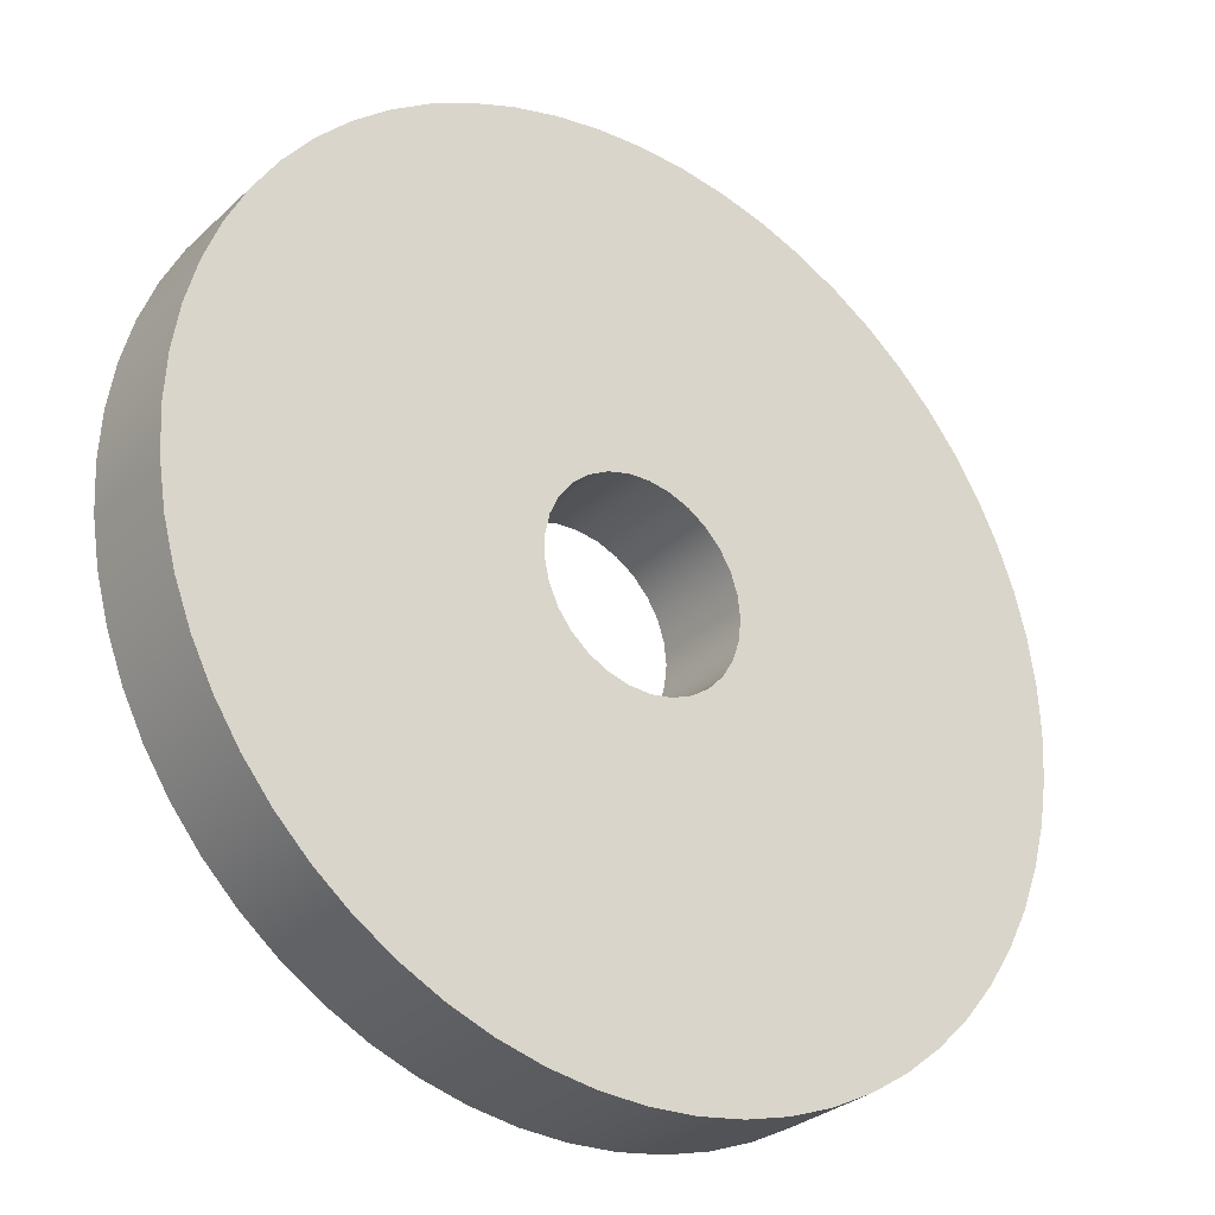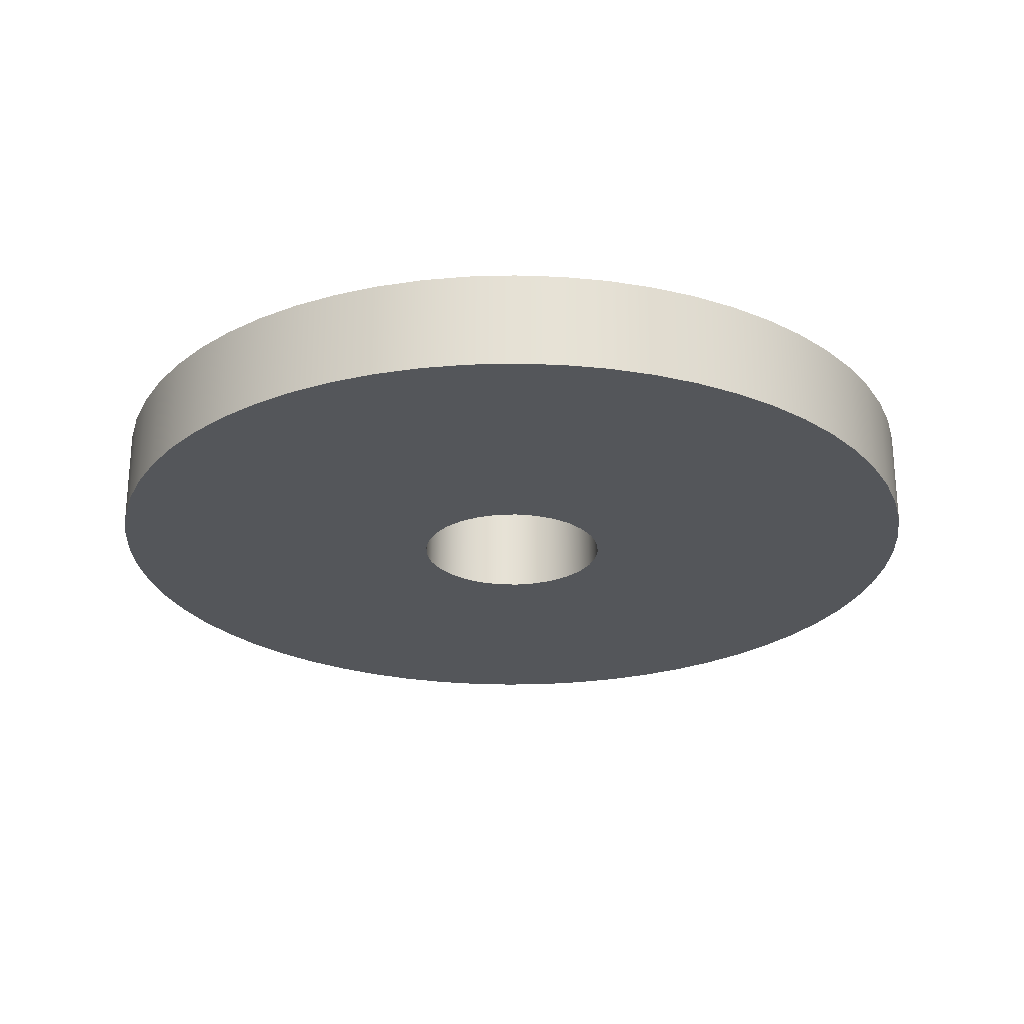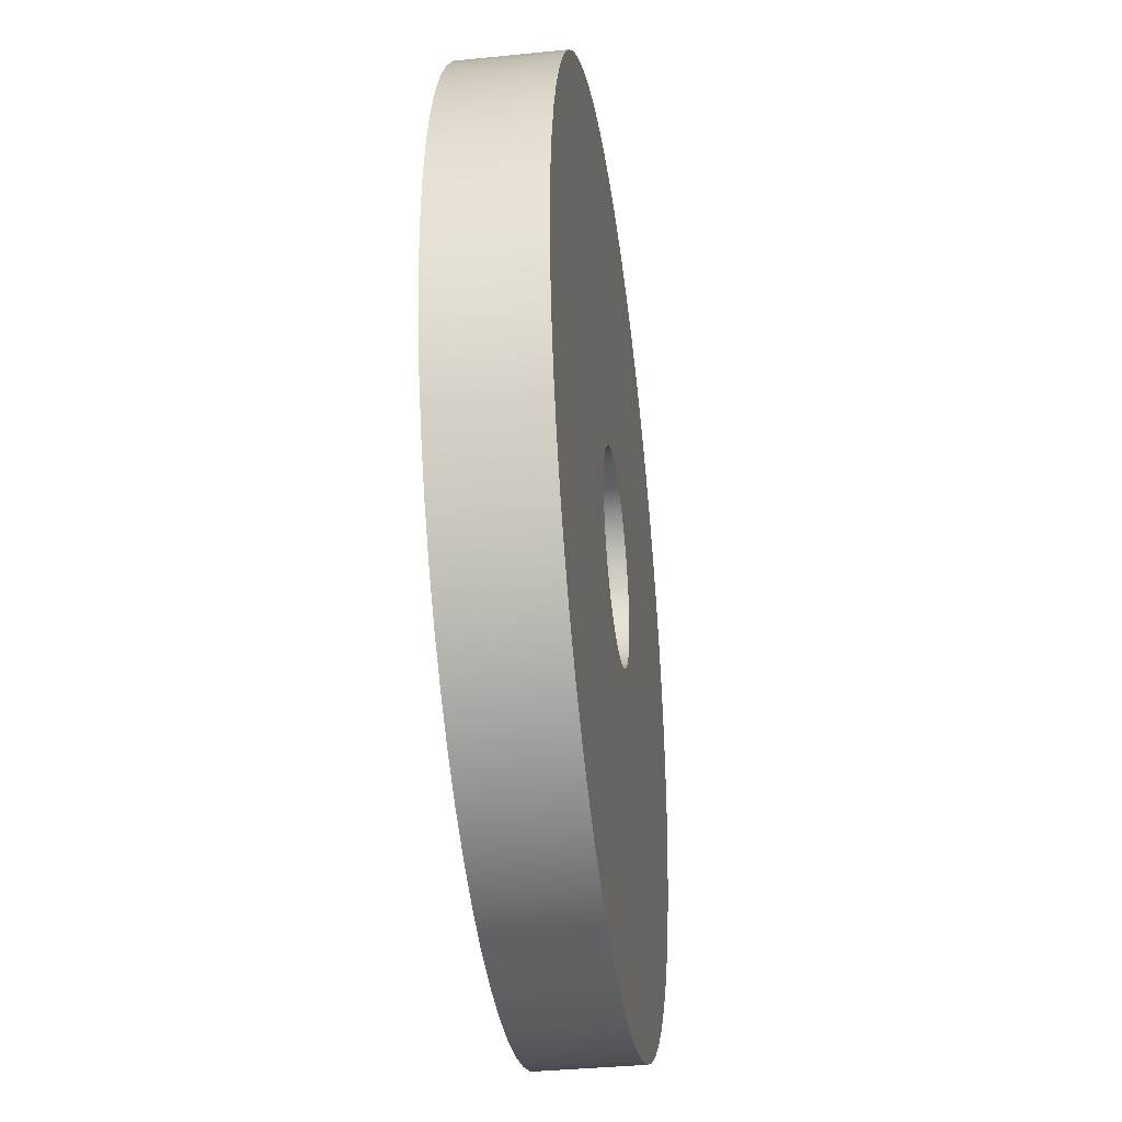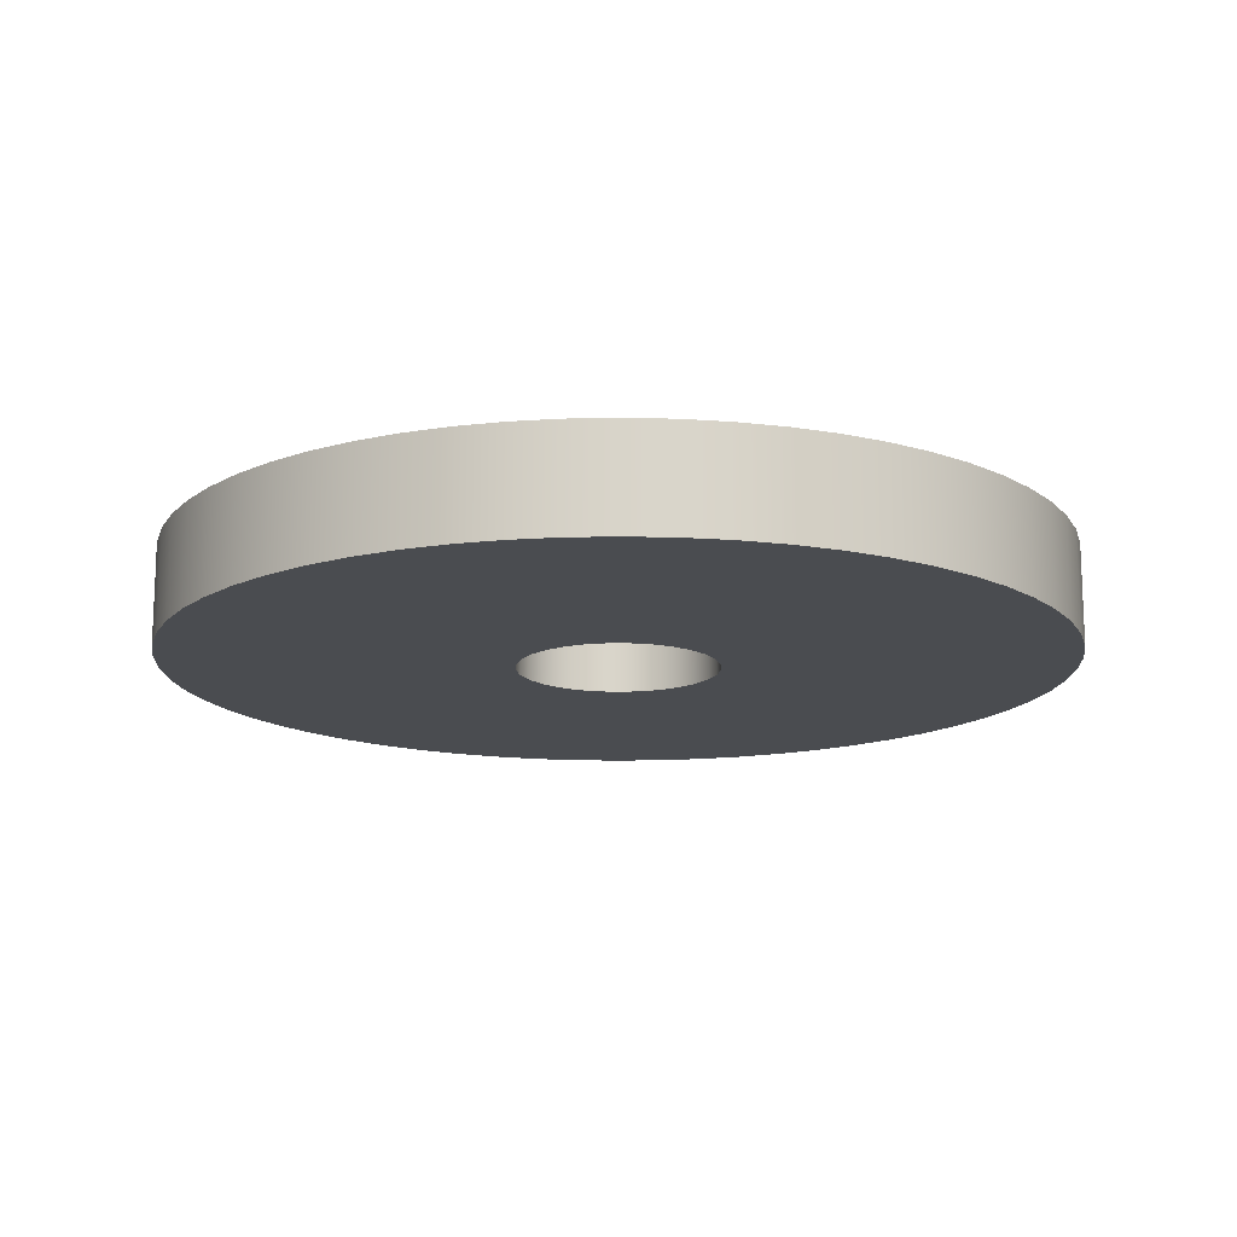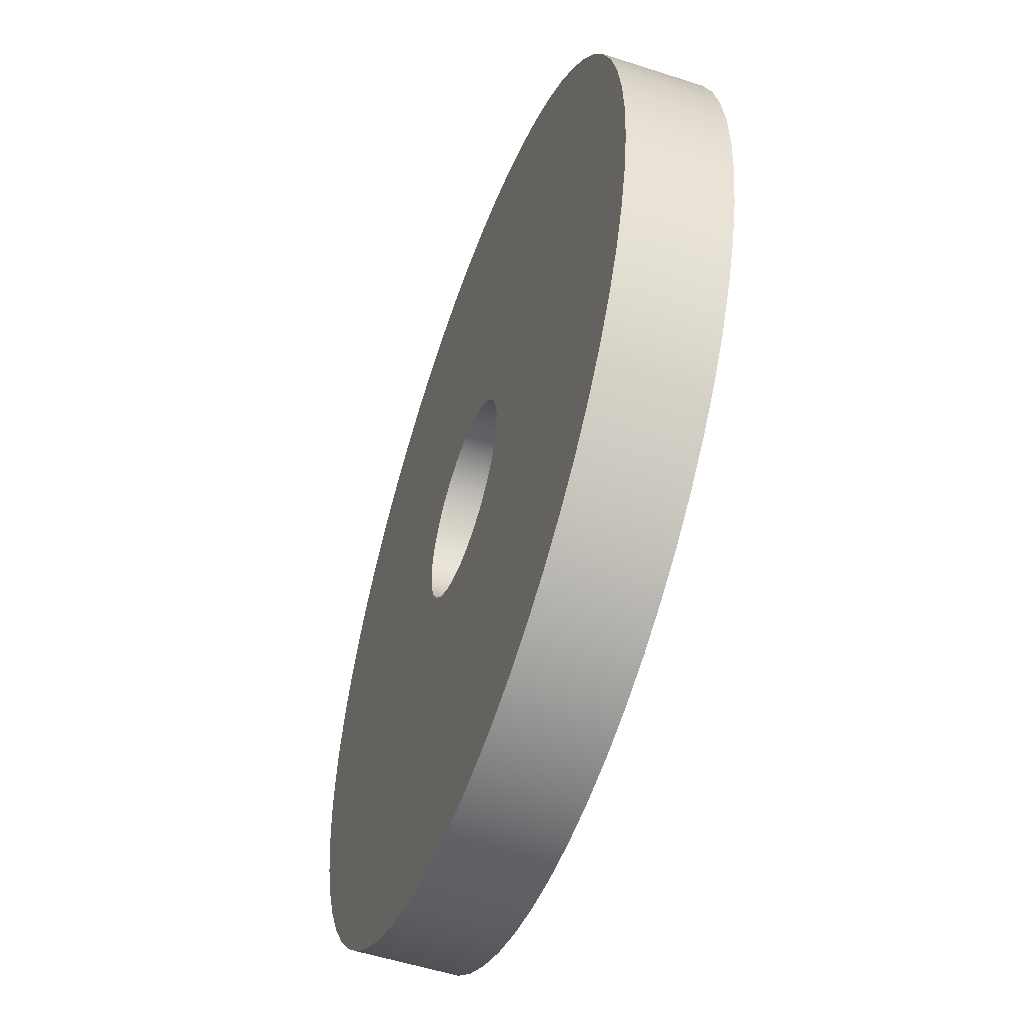
<metadata>
{"format":"obj","ext":"obj","renderer":"f3d","projection":"perspective","resolution":1024,"background":"white","views":[{"elev":-29.5,"azim":-36.8,"up":"+Z"},{"elev":-25.2,"azim":-24.4,"up":"+Y"},{"elev":-36.4,"azim":-82.5,"up":"+Z"},{"elev":-14.8,"azim":-102.2,"up":"+Y"},{"elev":-53.7,"azim":-109.1,"up":"+Z"}]}
</metadata>
<code>
v -9.279 0.4 -15
v -9.269 0.4 -15.19
v -9.24 0.4 -15.37
v -9.192 0.4 -15.55
v -9.125 0.4 -15.72
v -9.041 0.4 -15.89
v -8.939 0.4 -16.05
v -8.822 0.4 -16.19
v -8.69 0.4 -16.32
v -8.546 0.4 -16.44
v -8.39 0.4 -16.54
v -8.224 0.4 -16.63
v -8.05 0.4 -16.69
v -7.87 0.4 -16.74
v -7.686 0.4 -16.77
v -7.5 0.4 -16.78
v -7.314 0.4 -16.77
v -7.13 0.4 -16.74
v -6.95 0.4 -16.69
v -6.776 0.4 -16.63
v -6.61 0.4 -16.54
v -6.454 0.4 -16.44
v -6.31 0.4 -16.32
v -6.178 0.4 -16.19
v -6.061 0.4 -16.05
v -5.959 0.4 -15.89
v -5.875 0.4 -15.72
v -5.808 0.4 -15.55
v -5.76 0.4 -15.37
v -5.731 0.4 -15.19
v -5.721 0.4 -15
v -5.731 0.4 -14.81
v -5.76 0.4 -14.63
v -5.808 0.4 -14.45
v -5.875 0.4 -14.28
v -5.959 0.4 -14.11
v -6.061 0.4 -13.95
v -6.178 0.4 -13.81
v -6.31 0.4 -13.68
v -6.454 0.4 -13.56
v -6.61 0.4 -13.46
v -6.776 0.4 -13.37
v -6.95 0.4 -13.31
v -7.13 0.4 -13.26
v -7.314 0.4 -13.23
v -7.5 0.4 -13.22
v -7.686 0.4 -13.23
v -7.87 0.4 -13.26
v -8.05 0.4 -13.31
v -8.224 0.4 -13.37
v -8.39 0.4 -13.46
v -8.546 0.4 -13.56
v -8.69 0.4 -13.68
v -8.822 0.4 -13.81
v -8.939 0.4 -13.95
v -9.041 0.4 -14.11
v -9.125 0.4 -14.28
v -9.192 0.4 -14.45
v -9.24 0.4 -14.63
v -9.269 0.4 -14.81
v -9.279 0 -15
v -9.269 0 -14.81
v -9.24 0 -14.63
v -9.192 0 -14.45
v -9.125 0 -14.28
v -9.041 0 -14.11
v -8.939 0 -13.95
v -8.822 0 -13.81
v -8.69 0 -13.68
v -8.546 0 -13.56
v -8.39 0 -13.46
v -8.224 0 -13.37
v -8.05 0 -13.31
v -7.87 0 -13.26
v -7.686 0 -13.23
v -7.5 0 -13.22
v -7.314 0 -13.23
v -7.13 0 -13.26
v -6.95 0 -13.31
v -6.776 0 -13.37
v -6.61 0 -13.46
v -6.454 0 -13.56
v -6.31 0 -13.68
v -6.178 0 -13.81
v -6.061 0 -13.95
v -5.959 0 -14.11
v -5.875 0 -14.28
v -5.808 0 -14.45
v -5.76 0 -14.63
v -5.731 0 -14.81
v -5.721 0 -15
v -5.731 0 -15.19
v -5.76 0 -15.37
v -5.808 0 -15.55
v -5.875 0 -15.72
v -5.959 0 -15.89
v -6.061 0 -16.05
v -6.178 0 -16.19
v -6.31 0 -16.32
v -6.454 0 -16.44
v -6.61 0 -16.54
v -6.776 0 -16.63
v -6.95 0 -16.69
v -7.13 0 -16.74
v -7.314 0 -16.77
v -7.5 0 -16.78
v -7.686 0 -16.77
v -7.87 0 -16.74
v -8.05 0 -16.69
v -8.224 0 -16.63
v -8.39 0 -16.54
v -8.546 0 -16.44
v -8.69 0 -16.32
v -8.822 0 -16.19
v -8.939 0 -16.05
v -9.041 0 -15.89
v -9.125 0 -15.72
v -9.192 0 -15.55
v -9.24 0 -15.37
v -9.269 0 -15.19
v -9.279 0 -15
v -9.279 0.4 -15
v -7.1 0.4 -15
v -7.109 0.4 -14.91
v -7.137 0.4 -14.83
v -7.182 0.4 -14.76
v -7.241 0.4 -14.7
v -7.313 0.4 -14.65
v -7.393 0.4 -14.61
v -7.478 0.4 -14.6
v -7.565 0.4 -14.61
v -7.648 0.4 -14.63
v -7.724 0.4 -14.67
v -7.79 0.4 -14.72
v -7.843 0.4 -14.79
v -7.879 0.4 -14.87
v -7.898 0.4 -14.96
v -7.898 0.4 -15.04
v -7.879 0.4 -15.13
v -7.843 0.4 -15.21
v -7.79 0.4 -15.28
v -7.724 0.4 -15.33
v -7.648 0.4 -15.37
v -7.565 0.4 -15.39
v -7.478 0.4 -15.4
v -7.393 0.4 -15.39
v -7.313 0.4 -15.35
v -7.241 0.4 -15.3
v -7.182 0.4 -15.24
v -7.137 0.4 -15.17
v -7.109 0.4 -15.09
v -9.279 0.4 -15
v -9.269 0.4 -14.81
v -9.24 0.4 -14.63
v -9.192 0.4 -14.45
v -9.125 0.4 -14.28
v -9.041 0.4 -14.11
v -8.939 0.4 -13.95
v -8.822 0.4 -13.81
v -8.69 0.4 -13.68
v -8.546 0.4 -13.56
v -8.39 0.4 -13.46
v -8.224 0.4 -13.37
v -8.05 0.4 -13.31
v -7.87 0.4 -13.26
v -7.686 0.4 -13.23
v -7.5 0.4 -13.22
v -7.314 0.4 -13.23
v -7.13 0.4 -13.26
v -6.95 0.4 -13.31
v -6.776 0.4 -13.37
v -6.61 0.4 -13.46
v -6.454 0.4 -13.56
v -6.31 0.4 -13.68
v -6.178 0.4 -13.81
v -6.061 0.4 -13.95
v -5.959 0.4 -14.11
v -5.875 0.4 -14.28
v -5.808 0.4 -14.45
v -5.76 0.4 -14.63
v -5.731 0.4 -14.81
v -5.721 0.4 -15
v -5.731 0.4 -15.19
v -5.76 0.4 -15.37
v -5.808 0.4 -15.55
v -5.875 0.4 -15.72
v -5.959 0.4 -15.89
v -6.061 0.4 -16.05
v -6.178 0.4 -16.19
v -6.31 0.4 -16.32
v -6.454 0.4 -16.44
v -6.61 0.4 -16.54
v -6.776 0.4 -16.63
v -6.95 0.4 -16.69
v -7.13 0.4 -16.74
v -7.314 0.4 -16.77
v -7.5 0.4 -16.78
v -7.686 0.4 -16.77
v -7.87 0.4 -16.74
v -8.05 0.4 -16.69
v -8.224 0.4 -16.63
v -8.39 0.4 -16.54
v -8.546 0.4 -16.44
v -8.69 0.4 -16.32
v -8.822 0.4 -16.19
v -8.939 0.4 -16.05
v -9.041 0.4 -15.89
v -9.125 0.4 -15.72
v -9.192 0.4 -15.55
v -9.24 0.4 -15.37
v -9.269 0.4 -15.19
v -7.1 0 -15
v -7.109 0 -15.09
v -7.137 0 -15.17
v -7.182 0 -15.24
v -7.241 0 -15.3
v -7.313 0 -15.35
v -7.393 0 -15.39
v -7.478 0 -15.4
v -7.565 0 -15.39
v -7.648 0 -15.37
v -7.724 0 -15.33
v -7.79 0 -15.28
v -7.843 0 -15.21
v -7.879 0 -15.13
v -7.898 0 -15.04
v -7.898 0 -14.96
v -7.879 0 -14.87
v -7.843 0 -14.79
v -7.79 0 -14.72
v -7.724 0 -14.67
v -7.648 0 -14.63
v -7.565 0 -14.61
v -7.478 0 -14.6
v -7.393 0 -14.61
v -7.313 0 -14.65
v -7.241 0 -14.7
v -7.182 0 -14.76
v -7.137 0 -14.83
v -7.109 0 -14.91
v -9.279 0 -15
v -9.269 0 -15.19
v -9.24 0 -15.37
v -9.192 0 -15.55
v -9.125 0 -15.72
v -9.041 0 -15.89
v -8.939 0 -16.05
v -8.822 0 -16.19
v -8.69 0 -16.32
v -8.546 0 -16.44
v -8.39 0 -16.54
v -8.224 0 -16.63
v -8.05 0 -16.69
v -7.87 0 -16.74
v -7.686 0 -16.77
v -7.5 0 -16.78
v -7.314 0 -16.77
v -7.13 0 -16.74
v -6.95 0 -16.69
v -6.776 0 -16.63
v -6.61 0 -16.54
v -6.454 0 -16.44
v -6.31 0 -16.32
v -6.178 0 -16.19
v -6.061 0 -16.05
v -5.959 0 -15.89
v -5.875 0 -15.72
v -5.808 0 -15.55
v -5.76 0 -15.37
v -5.731 0 -15.19
v -5.721 0 -15
v -5.731 0 -14.81
v -5.76 0 -14.63
v -5.808 0 -14.45
v -5.875 0 -14.28
v -5.959 0 -14.11
v -6.061 0 -13.95
v -6.178 0 -13.81
v -6.31 0 -13.68
v -6.454 0 -13.56
v -6.61 0 -13.46
v -6.776 0 -13.37
v -6.95 0 -13.31
v -7.13 0 -13.26
v -7.314 0 -13.23
v -7.5 0 -13.22
v -7.686 0 -13.23
v -7.87 0 -13.26
v -8.05 0 -13.31
v -8.224 0 -13.37
v -8.39 0 -13.46
v -8.546 0 -13.56
v -8.69 0 -13.68
v -8.822 0 -13.81
v -8.939 0 -13.95
v -9.041 0 -14.11
v -9.125 0 -14.28
v -9.192 0 -14.45
v -9.24 0 -14.63
v -9.269 0 -14.81
v -7.1 0 -15
v -7.109 0 -14.91
v -7.137 0 -14.83
v -7.182 0 -14.76
v -7.241 0 -14.7
v -7.313 0 -14.65
v -7.393 0 -14.61
v -7.478 0 -14.6
v -7.565 0 -14.61
v -7.648 0 -14.63
v -7.724 0 -14.67
v -7.79 0 -14.72
v -7.843 0 -14.79
v -7.879 0 -14.87
v -7.898 0 -14.96
v -7.898 0 -15.04
v -7.879 0 -15.13
v -7.843 0 -15.21
v -7.79 0 -15.28
v -7.724 0 -15.33
v -7.648 0 -15.37
v -7.565 0 -15.39
v -7.478 0 -15.4
v -7.393 0 -15.39
v -7.313 0 -15.35
v -7.241 0 -15.3
v -7.182 0 -15.24
v -7.137 0 -15.17
v -7.109 0 -15.09
v -7.1 0.4 -15
v -7.109 0.4 -15.09
v -7.137 0.4 -15.17
v -7.182 0.4 -15.24
v -7.241 0.4 -15.3
v -7.313 0.4 -15.35
v -7.393 0.4 -15.39
v -7.478 0.4 -15.4
v -7.565 0.4 -15.39
v -7.648 0.4 -15.37
v -7.724 0.4 -15.33
v -7.79 0.4 -15.28
v -7.843 0.4 -15.21
v -7.879 0.4 -15.13
v -7.898 0.4 -15.04
v -7.898 0.4 -14.96
v -7.879 0.4 -14.87
v -7.843 0.4 -14.79
v -7.79 0.4 -14.72
v -7.724 0.4 -14.67
v -7.648 0.4 -14.63
v -7.565 0.4 -14.61
v -7.478 0.4 -14.6
v -7.393 0.4 -14.61
v -7.313 0.4 -14.65
v -7.241 0.4 -14.7
v -7.182 0.4 -14.76
v -7.137 0.4 -14.83
v -7.109 0.4 -14.91
v -7.1 0 -15
v -7.1 0.4 -15
f 2 120 1
f 1 120 121
f 122 61 60
f 60 61 62
f 60 62 59
f 59 62 63
f 59 63 58
f 58 63 64
f 58 64 57
f 57 64 65
f 57 65 56
f 56 65 66
f 56 66 55
f 55 66 67
f 55 67 54
f 54 67 68
f 54 68 53
f 53 68 69
f 53 69 52
f 52 69 70
f 52 70 51
f 51 70 71
f 51 71 50
f 50 71 72
f 50 72 49
f 49 72 73
f 49 73 48
f 48 73 74
f 48 74 47
f 47 74 75
f 47 75 46
f 46 75 76
f 46 76 45
f 45 76 77
f 45 77 44
f 44 77 78
f 44 78 43
f 43 78 79
f 43 79 42
f 42 79 80
f 42 80 41
f 41 80 81
f 41 81 40
f 40 81 82
f 40 82 39
f 39 82 83
f 39 83 38
f 38 83 84
f 38 84 37
f 37 84 85
f 37 85 36
f 36 85 86
f 36 86 35
f 35 86 87
f 35 87 34
f 34 87 88
f 34 88 33
f 33 88 89
f 33 89 32
f 32 89 90
f 32 90 31
f 31 90 91
f 31 91 30
f 30 91 92
f 30 92 29
f 29 92 93
f 29 93 28
f 28 93 94
f 28 94 27
f 27 94 95
f 27 95 26
f 26 95 96
f 26 96 25
f 25 96 97
f 25 97 24
f 24 97 98
f 24 98 23
f 23 98 99
f 23 99 22
f 22 99 100
f 22 100 21
f 21 100 101
f 21 101 20
f 20 101 102
f 20 102 19
f 19 102 103
f 19 103 18
f 18 103 104
f 18 104 17
f 17 104 105
f 17 105 16
f 16 105 106
f 16 106 15
f 15 106 107
f 15 107 14
f 14 107 108
f 14 108 13
f 13 108 109
f 13 109 12
f 12 109 110
f 12 110 11
f 11 110 111
f 11 111 10
f 10 111 112
f 10 112 9
f 9 112 113
f 9 113 8
f 8 113 114
f 8 114 7
f 7 114 115
f 7 115 6
f 6 115 116
f 6 116 5
f 5 116 117
f 5 117 4
f 4 117 118
f 4 118 3
f 3 118 119
f 3 119 2
f 2 119 120
f 124 181 123
f 123 181 182
f 123 182 183
f 125 179 124
f 124 179 180
f 124 180 181
f 126 177 125
f 125 177 178
f 125 178 179
f 127 175 126
f 126 175 176
f 126 176 177
f 128 173 127
f 127 173 174
f 127 174 175
f 129 171 128
f 128 171 172
f 128 172 173
f 130 169 129
f 129 169 170
f 129 170 171
f 131 166 130
f 130 166 167
f 130 167 168
f 132 164 131
f 131 164 165
f 131 165 166
f 133 162 132
f 132 162 163
f 132 163 164
f 134 160 133
f 133 160 161
f 133 161 162
f 135 158 134
f 134 158 159
f 134 159 160
f 136 156 135
f 135 156 157
f 135 157 158
f 137 154 136
f 136 154 155
f 136 155 156
f 138 152 137
f 137 152 153
f 137 153 154
f 139 210 138
f 138 210 211
f 138 211 152
f 140 208 139
f 139 208 209
f 139 209 210
f 141 206 140
f 140 206 207
f 140 207 208
f 142 204 141
f 141 204 205
f 141 205 206
f 143 202 142
f 142 202 203
f 142 203 204
f 144 200 143
f 143 200 201
f 143 201 202
f 145 198 144
f 144 198 199
f 144 199 200
f 146 195 145
f 145 195 196
f 145 196 197
f 147 193 146
f 146 193 194
f 146 194 195
f 148 191 147
f 147 191 192
f 147 192 193
f 149 189 148
f 148 189 190
f 148 190 191
f 150 187 149
f 149 187 188
f 149 188 189
f 151 185 150
f 150 185 186
f 150 186 187
f 123 183 151
f 151 183 184
f 151 184 185
f 168 169 130
f 197 198 145
f 213 270 212
f 212 270 271
f 212 271 272
f 214 268 213
f 213 268 269
f 213 269 270
f 215 266 214
f 214 266 267
f 214 267 268
f 216 264 215
f 215 264 265
f 215 265 266
f 217 262 216
f 216 262 263
f 216 263 264
f 218 260 217
f 217 260 261
f 217 261 262
f 219 258 218
f 218 258 259
f 218 259 260
f 220 255 219
f 219 255 256
f 219 256 257
f 221 253 220
f 220 253 254
f 220 254 255
f 222 251 221
f 221 251 252
f 221 252 253
f 223 249 222
f 222 249 250
f 222 250 251
f 224 247 223
f 223 247 248
f 223 248 249
f 225 245 224
f 224 245 246
f 224 246 247
f 226 243 225
f 225 243 244
f 225 244 245
f 227 241 226
f 226 241 242
f 226 242 243
f 228 299 227
f 227 299 300
f 227 300 241
f 229 297 228
f 228 297 298
f 228 298 299
f 230 295 229
f 229 295 296
f 229 296 297
f 231 293 230
f 230 293 294
f 230 294 295
f 232 291 231
f 231 291 292
f 231 292 293
f 233 289 232
f 232 289 290
f 232 290 291
f 234 287 233
f 233 287 288
f 233 288 289
f 235 284 234
f 234 284 285
f 234 285 286
f 236 282 235
f 235 282 283
f 235 283 284
f 237 280 236
f 236 280 281
f 236 281 282
f 238 278 237
f 237 278 279
f 237 279 280
f 239 276 238
f 238 276 277
f 238 277 278
f 240 274 239
f 239 274 275
f 239 275 276
f 212 272 240
f 240 272 273
f 240 273 274
f 257 258 219
f 286 287 234
f 302 358 301
f 301 358 360
f 359 330 329
f 329 330 331
f 329 331 328
f 328 331 332
f 328 332 327
f 327 332 333
f 327 333 326
f 326 333 334
f 326 334 325
f 325 334 335
f 325 335 324
f 324 335 336
f 324 336 323
f 323 336 337
f 323 337 322
f 322 337 338
f 322 338 321
f 321 338 339
f 321 339 320
f 320 339 340
f 320 340 319
f 319 340 341
f 319 341 318
f 318 341 342
f 318 342 317
f 317 342 343
f 317 343 316
f 316 343 344
f 316 344 315
f 315 344 345
f 315 345 314
f 314 345 346
f 314 346 313
f 313 346 347
f 313 347 312
f 312 347 348
f 312 348 311
f 311 348 349
f 311 349 310
f 310 349 350
f 310 350 309
f 309 350 351
f 309 351 308
f 308 351 352
f 308 352 307
f 307 352 353
f 307 353 306
f 306 353 354
f 306 354 305
f 305 354 355
f 305 355 304
f 304 355 356
f 304 356 303
f 303 356 357
f 303 357 302
f 302 357 358

</code>
